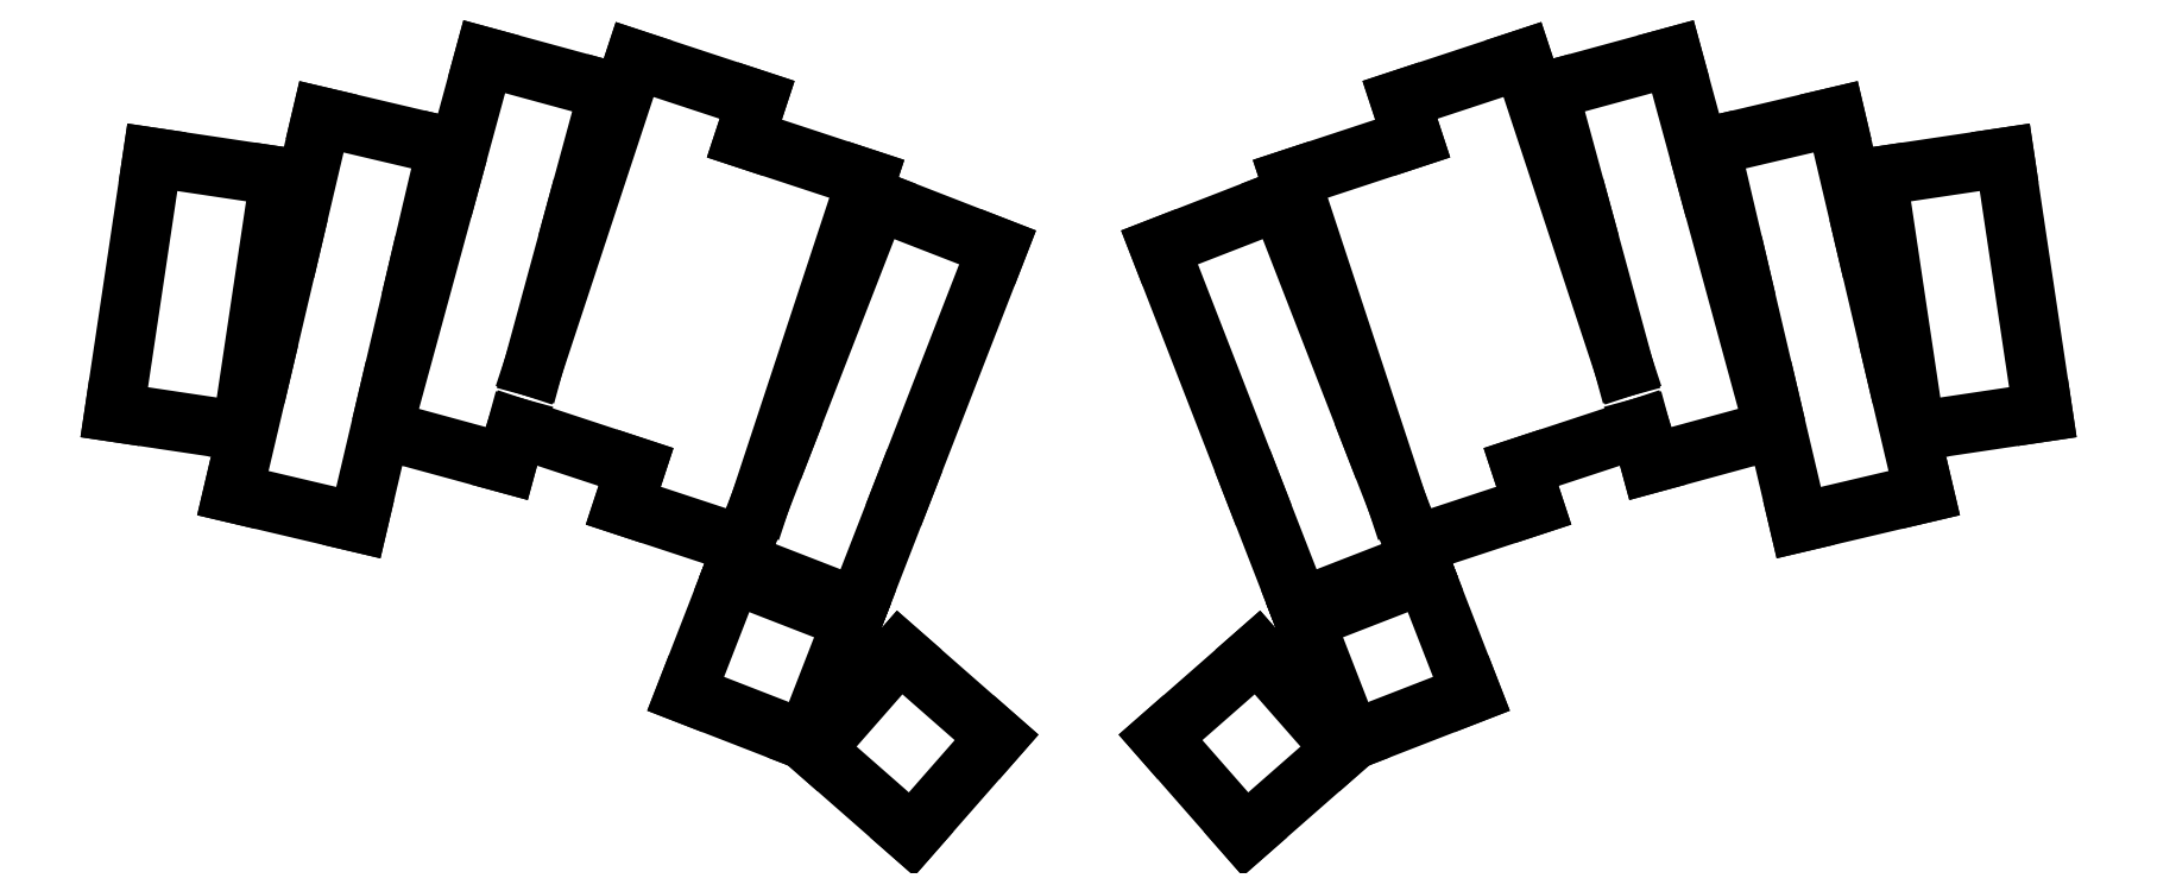
<metadata>
{"format":"dxf","ext":"dxf","renderer":"ezdxf+matplotlib","layout":"modelspace","background":"white","min_lineweight":24,"dpi":150}
</metadata>
<code>
0
SECTION
2
ENTITIES
0
LINE
8
0
10
-7.991
20
10.8
11
10.8
21
7.991
0
LINE
8
0
10
10.8
20
7.991
11
16.42
21
45.57
0
LINE
8
0
10
-7.991
20
10.8
11
-2.375
21
48.38
0
LINE
8
0
10
16.42
20
45.57
11
-2.375
21
48.38
0
LINE
8
0
10
9.491
20
-1.127
11
27.99
21
-5.482
0
LINE
8
0
10
27.99
20
-5.482
11
32.34
21
13.01
0
LINE
8
0
10
13.85
20
17.37
11
9.491
21
-1.127
0
LINE
8
0
10
32.34
20
13.01
11
36.69
21
31.51
0
LINE
8
0
10
18.2
20
35.86
11
13.85
21
17.37
0
LINE
8
0
10
36.69
20
31.51
11
41.05
21
50
0
LINE
8
0
10
41.05
20
50
11
22.56
21
54.36
0
LINE
8
0
10
22.56
20
54.36
11
18.2
21
35.86
0
LINE
8
0
10
31.55
20
8.223
11
49.88
21
3.225
0
LINE
8
0
10
49.88
20
3.225
11
51.32
21
8.517
0
LINE
8
0
10
53.76
20
17.45
11
59.88
21
39.89
0
LINE
8
0
10
31.55
20
8.223
11
41.55
21
44.88
0
LINE
8
0
10
59.88
20
39.89
11
64.88
21
58.22
0
LINE
8
0
10
64.88
20
58.22
11
46.54
21
63.22
0
LINE
8
0
10
46.54
20
63.22
11
41.55
21
44.88
0
LINE
8
0
10
51.32
20
8.517
11
68.91
21
2.718
0
LINE
8
0
10
53.76
20
17.45
11
68.71
21
62.8
0
LINE
8
0
10
84.88
20
51.15
11
86.76
21
56.85
0
LINE
8
0
10
86.76
20
56.85
11
68.71
21
62.8
0
LINE
8
0
10
67.03
20
-2.98
11
84.74
21
-8.819
0
LINE
8
0
10
87.19
20
-2.521
11
102.9
21
45.2
0
LINE
8
0
10
68.91
20
2.718
11
67.03
21
-2.98
0
LINE
8
0
10
102.9
20
45.2
11
84.88
21
51.15
0
LINE
8
0
10
83.83
20
-11.14
11
101.5
21
-18.03
0
LINE
8
0
10
101.5
20
-18.03
11
108.4
21
-0.3211
0
LINE
8
0
10
90.72
20
6.565
11
87.19
21
-2.521
0
LINE
8
0
10
84.74
20
-8.819
11
83.83
21
-11.14
0
LINE
8
0
10
108.4
20
-0.3211
11
122.2
21
35.1
0
LINE
8
0
10
90.72
20
6.565
11
104.5
21
41.98
0
LINE
8
0
10
122.2
20
35.1
11
104.5
21
41.98
0
LINE
8
0
10
76.22
20
-30.72
11
93.93
21
-37.6
0
LINE
8
0
10
93.93
20
-37.6
11
100.8
21
-19.89
0
LINE
8
0
10
100.8
20
-19.89
11
83.11
21
-13.01
0
LINE
8
0
10
83.11
20
-13.01
11
76.22
21
-30.72
0
LINE
8
0
10
95.24
20
-38.9
11
109.5
21
-51.43
0
LINE
8
0
10
109.5
20
-51.43
11
122.1
21
-37.15
0
LINE
8
0
10
122.1
20
-37.15
11
107.8
21
-24.62
0
LINE
8
0
10
107.8
20
-24.62
11
95.24
21
-38.9
0
LINE
8
0
10
257.5
20
7.991
11
276.3
21
10.8
0
LINE
8
0
10
270.6
20
48.38
11
276.3
21
10.8
0
LINE
8
0
10
251.8
20
45.57
11
257.5
21
7.991
0
LINE
8
0
10
270.6
20
48.38
11
251.8
21
45.57
0
LINE
8
0
10
240.3
20
-5.482
11
258.8
21
-1.127
0
LINE
8
0
10
258.8
20
-1.127
11
254.4
21
17.37
0
LINE
8
0
10
235.9
20
13.01
11
240.3
21
-5.482
0
LINE
8
0
10
254.4
20
17.37
11
250.1
21
35.86
0
LINE
8
0
10
231.6
20
31.51
11
235.9
21
13.01
0
LINE
8
0
10
250.1
20
35.86
11
245.7
21
54.36
0
LINE
8
0
10
245.7
20
54.36
11
227.2
21
50
0
LINE
8
0
10
227.2
20
50
11
231.6
21
31.51
0
LINE
8
0
10
218.4
20
3.225
11
236.7
21
8.223
0
LINE
8
0
10
226.7
20
44.88
11
236.7
21
8.223
0
LINE
8
0
10
208.4
20
39.89
11
214.5
21
17.45
0
LINE
8
0
10
216.9
20
8.517
11
218.4
21
3.225
0
LINE
8
0
10
226.7
20
44.88
11
221.7
21
63.22
0
LINE
8
0
10
221.7
20
63.22
11
203.4
21
58.22
0
LINE
8
0
10
203.4
20
58.22
11
208.4
21
39.89
0
LINE
8
0
10
199.4
20
2.718
11
216.9
21
8.517
0
LINE
8
0
10
199.5
20
62.8
11
214.5
21
17.45
0
LINE
8
0
10
199.5
20
62.8
11
181.5
21
56.85
0
LINE
8
0
10
181.5
20
56.85
11
183.4
21
51.15
0
LINE
8
0
10
183.5
20
-8.819
11
201.2
21
-2.98
0
LINE
8
0
10
201.2
20
-2.98
11
199.4
21
2.718
0
LINE
8
0
10
165.3
20
45.2
11
181.1
21
-2.521
0
LINE
8
0
10
183.4
20
51.15
11
165.3
21
45.2
0
LINE
8
0
10
166.7
20
-18.03
11
184.4
21
-11.14
0
LINE
8
0
10
184.4
20
-11.14
11
183.5
21
-8.819
0
LINE
8
0
10
181.1
20
-2.521
11
177.5
21
6.565
0
LINE
8
0
10
159.8
20
-0.3211
11
166.7
21
-18.03
0
LINE
8
0
10
163.8
20
41.98
11
177.5
21
6.565
0
LINE
8
0
10
146.1
20
35.1
11
159.8
21
-0.3211
0
LINE
8
0
10
163.8
20
41.98
11
146.1
21
35.1
0
LINE
8
0
10
174.3
20
-37.6
11
192
21
-30.72
0
LINE
8
0
10
192
20
-30.72
11
185.2
21
-13.01
0
LINE
8
0
10
185.2
20
-13.01
11
167.4
21
-19.89
0
LINE
8
0
10
167.4
20
-19.89
11
174.3
21
-37.6
0
LINE
8
0
10
158.7
20
-51.43
11
173
21
-38.9
0
LINE
8
0
10
173
20
-38.9
11
160.5
21
-24.62
0
LINE
8
0
10
160.5
20
-24.62
11
146.2
21
-37.15
0
LINE
8
0
10
146.2
20
-37.15
11
158.7
21
-51.43
0
ENDSEC
0
EOF

</code>
